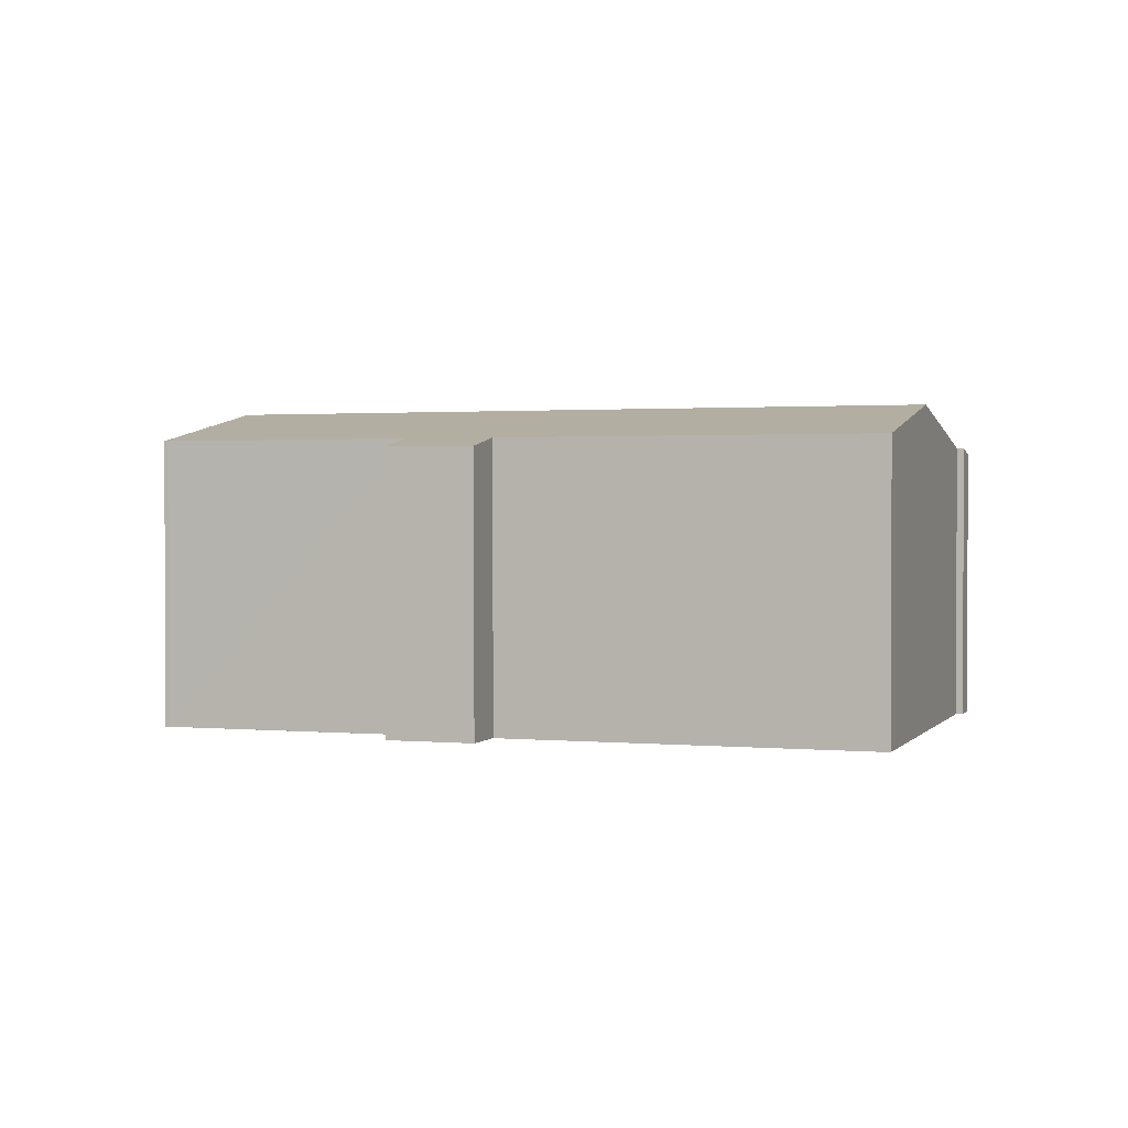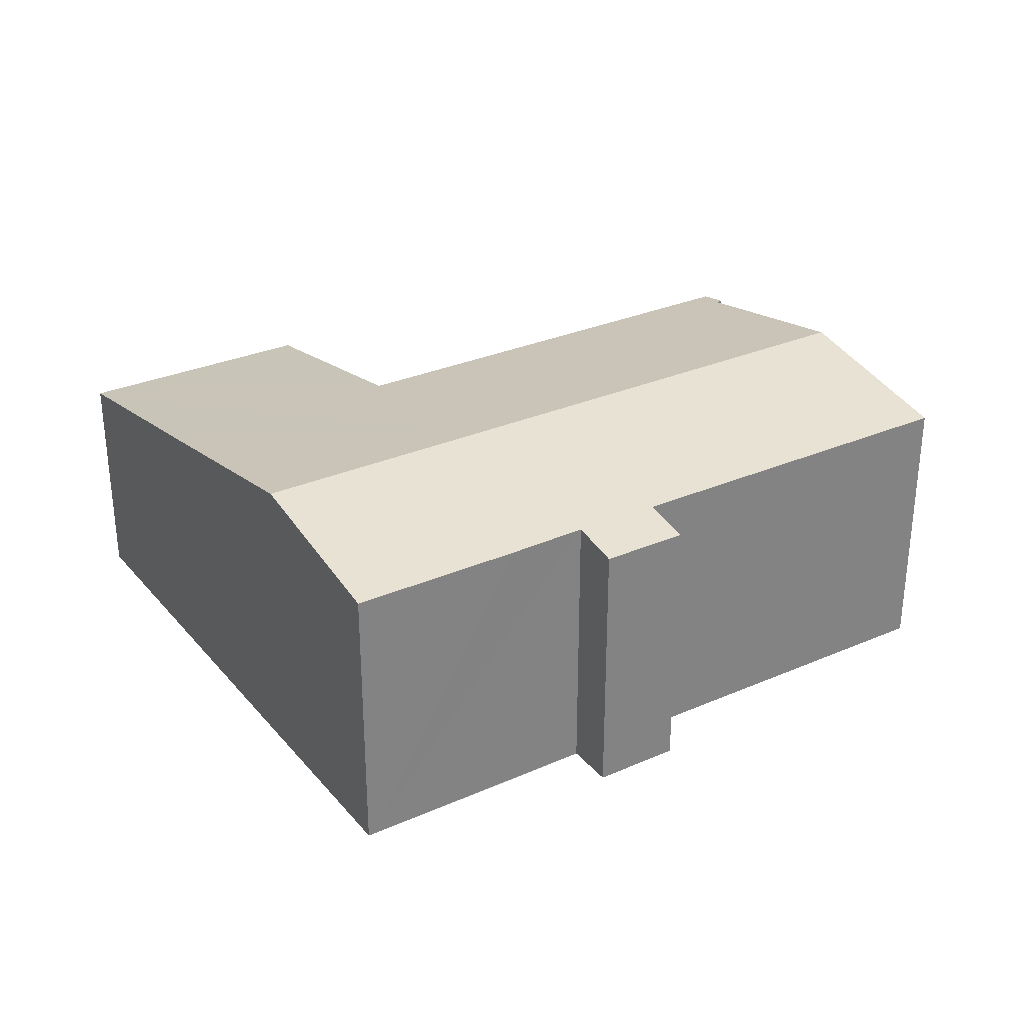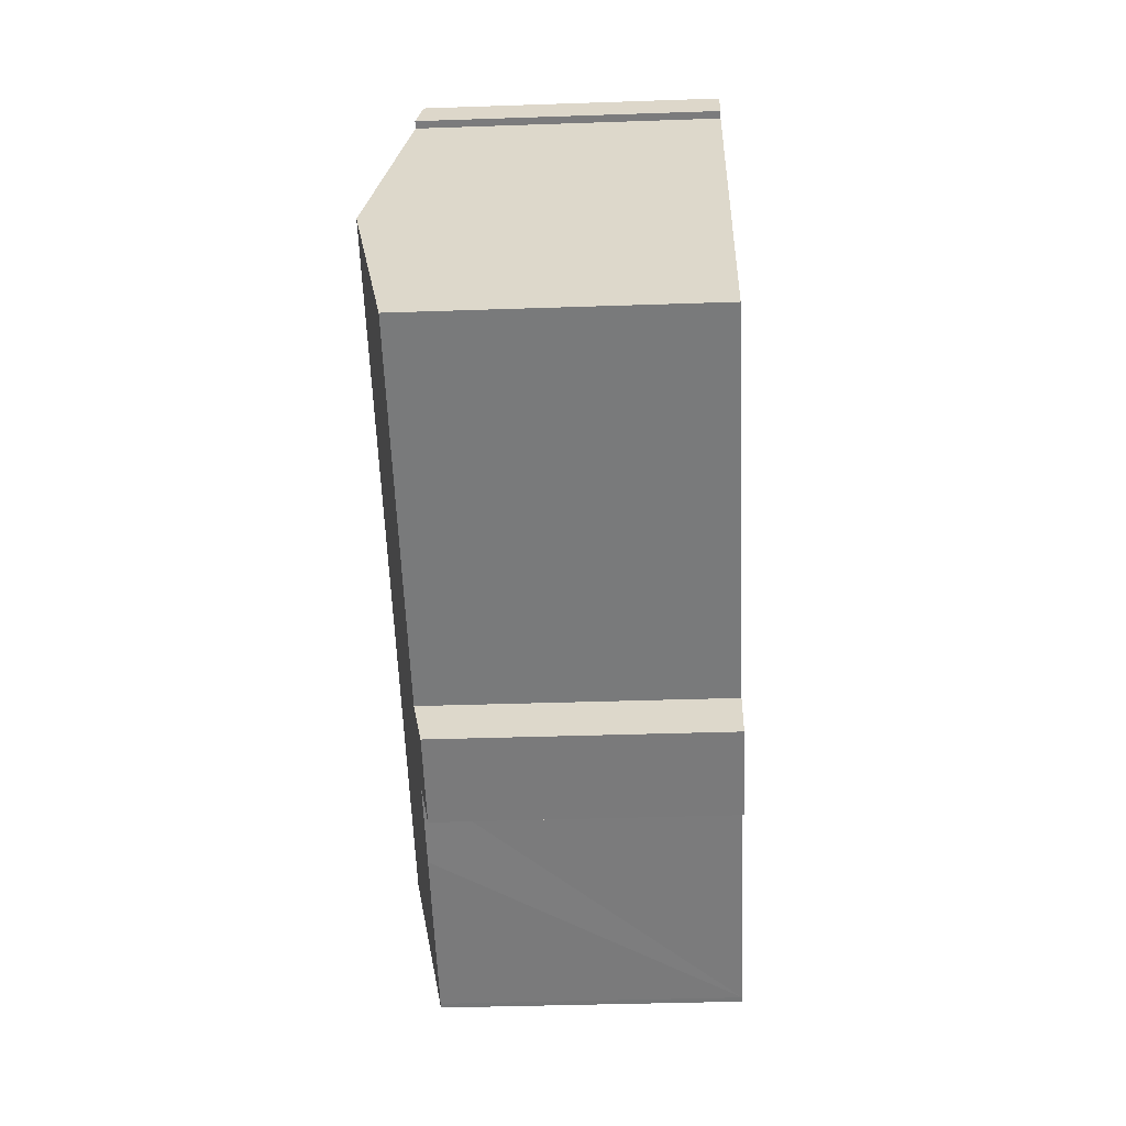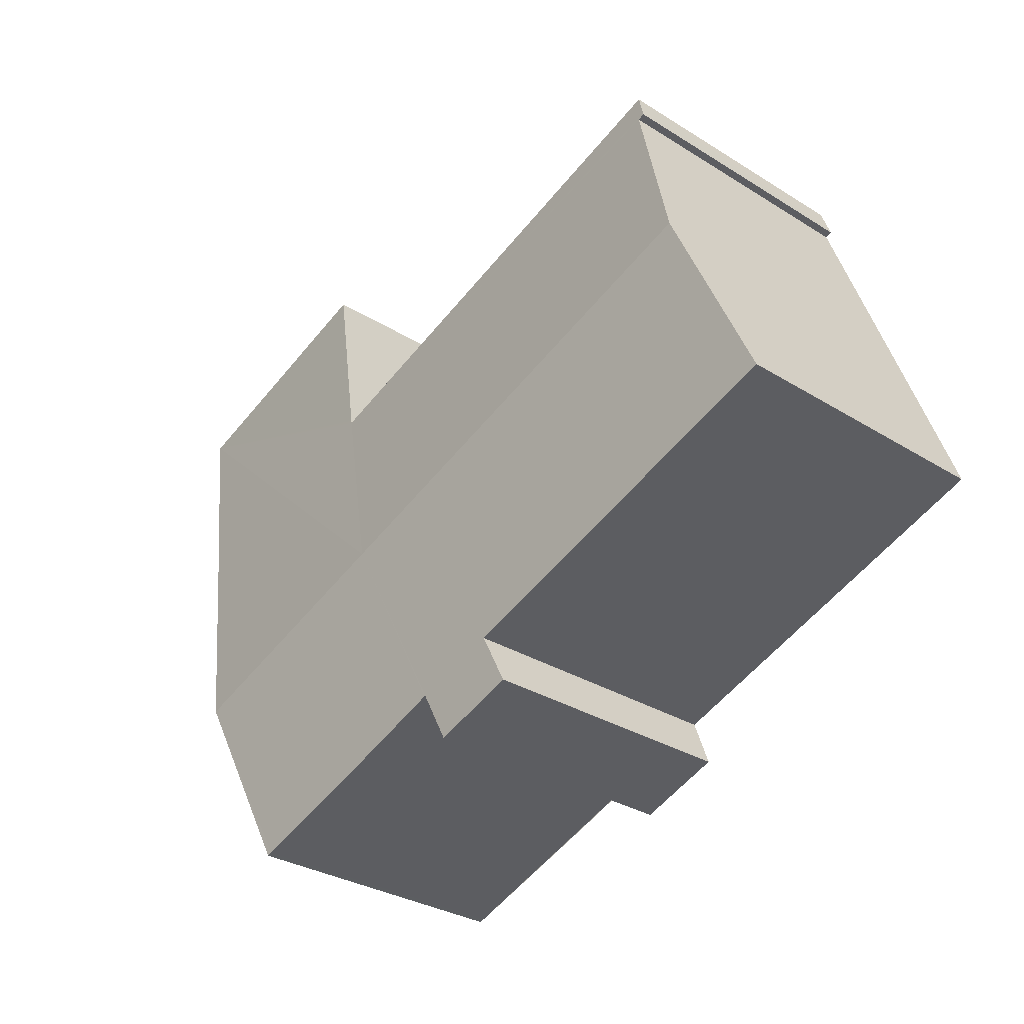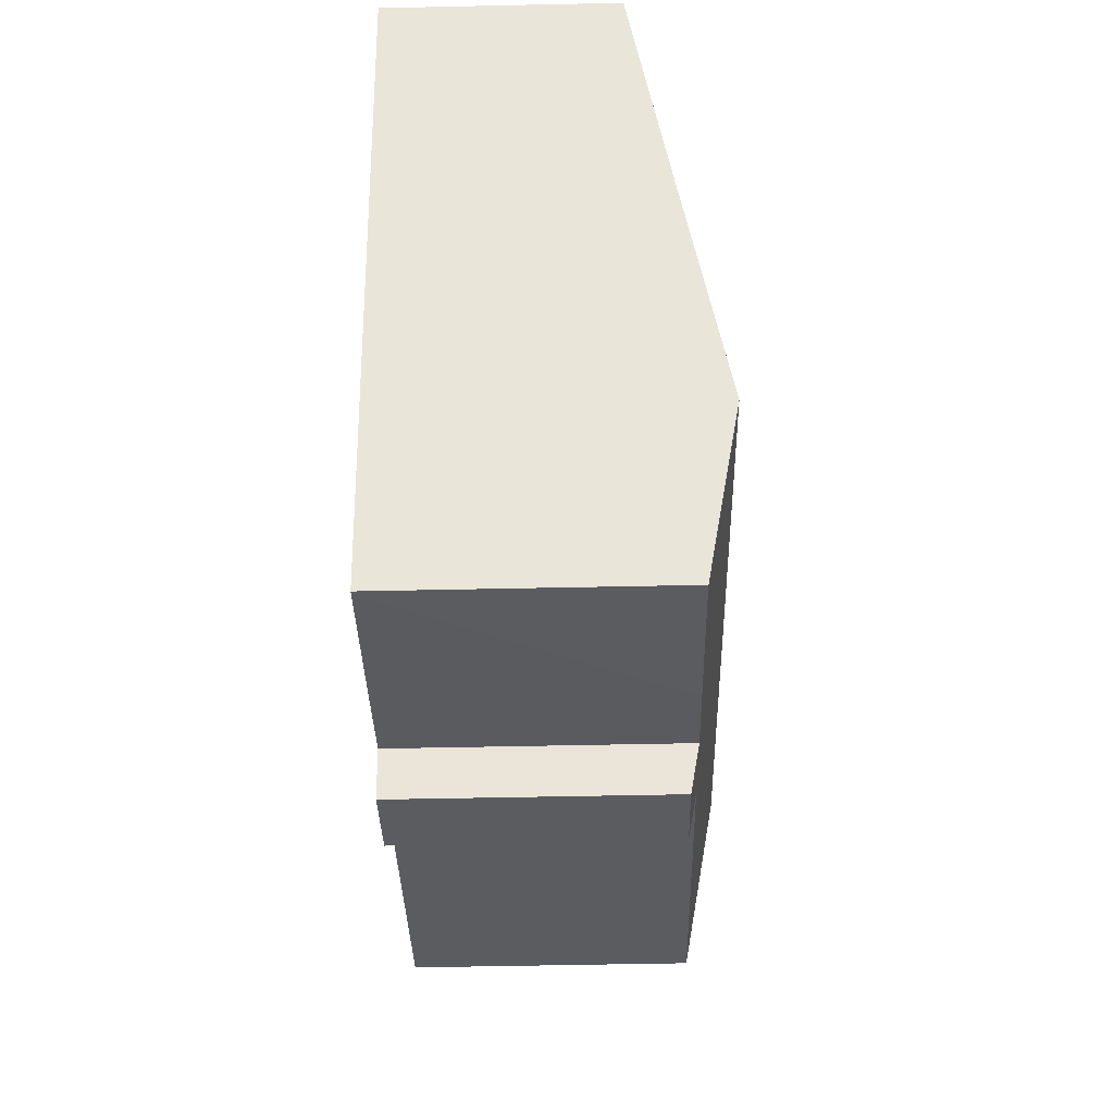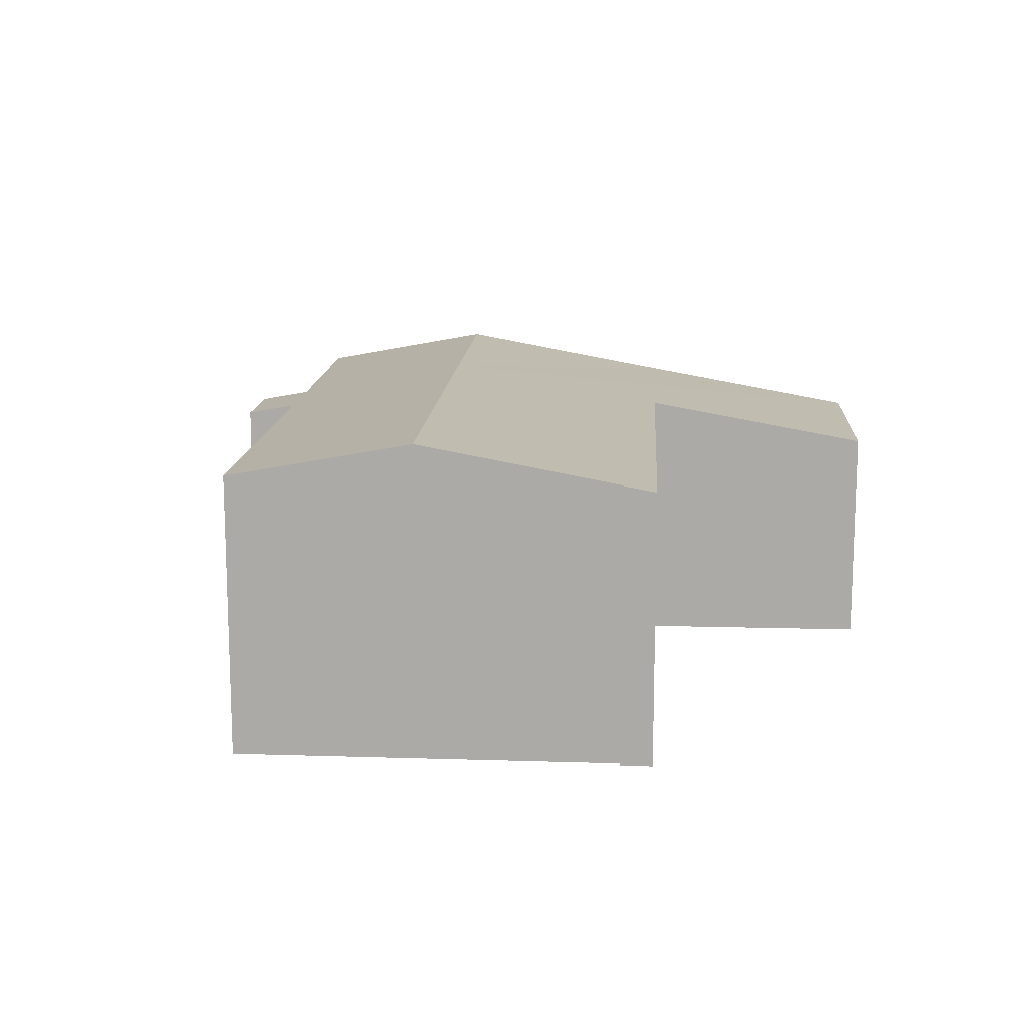
<metadata>
{"format":"obj","ext":"obj","renderer":"f3d","projection":"perspective","resolution":1024,"background":"white","views":[{"elev":1.4,"azim":-141.3,"up":"+Y"},{"elev":30.1,"azim":167.8,"up":"+Y"},{"elev":-38.1,"azim":-87.5,"up":"+Z"},{"elev":-30.8,"azim":-132.0,"up":"+Z"},{"elev":-53.8,"azim":91.3,"up":"+Z"},{"elev":13.4,"azim":-66.0,"up":"+Y"}]}
</metadata>
<code>
v  9.638 7.838 -5.011
v  12.52 8.104 -4.526
v  12.02 7.839 -5.883
v  19.3 8.097 -7.055
v  21.24 9.054 -2.211
v  19.43 8.098 -7.102
v  14.74 8.097 -5.382
v  14.35 9.054 0.323
v  12.55 8.104 -4.538
v  10.12 8.097 -3.686
v  0 8.091 4.954e-16
v  1.798 9.054 4.936
v  25.92 6.61 10.42
v  19 6.67 12.61
v  19.12 6.608 12.94
v  16.78 7.82 6.602
v  16.74 7.84 6.499
v  3.98 7.834 11.22
v  3.595 7.989 10.46
v  3.888 7.834 11.26
v  16.65 7.84 6.534
v  3.572 8.001 10.4
v  3.668 8.001 10.37
v  3.762 8.001 10.33
v  23.58 7.82 4.102
v  22.39 8.447 0.893
v  19.43 4.349e-16 -7.102
v  19.3 4.32e-16 -7.055
v  12.55 2.779e-16 -4.538
v  14.74 3.296e-16 -5.382
v  12.52 2.771e-16 -4.526
v  12.02 3.602e-16 -5.883
v  9.638 3.068e-16 -5.011
v  10.12 2.257e-16 -3.686
v  0 0 0
v  3.762 -6.326e-16 10.33
v  3.572 -6.369e-16 10.4
v  3.668 -6.347e-16 10.37
v  25.92 -6.38e-16 10.42
v  23.58 -2.512e-16 4.102
v  22.39 -5.468e-17 0.893
v  21.24 1.354e-16 -2.211
v  1.798 -3.022e-16 4.936
v  3.888 -6.893e-16 11.26
v  3.595 -6.408e-16 10.46
v  16.74 -3.979e-16 6.499
v  16.78 -4.043e-16 6.602
v  19 -7.722e-16 12.61
v  19.12 -7.92e-16 12.94
v  3.98 -6.872e-16 11.22
v  16.65 -4.001e-16 6.534
g defaultobject
f 1 2 3
f 4 5 6
f 5 4 7
f 5 7 8
f 8 7 9
f 8 9 2
f 8 2 1
f 8 1 10
f 8 10 11
f 8 11 12
f 13 14 15
f 14 13 16
f 16 13 17
f 18 19 20
f 19 18 21
f 19 21 22
f 22 21 23
f 23 21 24
f 24 21 12
f 12 21 8
f 8 21 17
f 8 17 13
f 8 13 25
f 8 25 26
f 8 26 5
f 27 4 6
f 4 27 28
f 28 7 4
f 7 28 9
f 9 28 29
f 29 28 30
f 29 2 9
f 2 29 31
f 32 1 3
f 1 32 33
f 34 11 10
f 11 34 35
f 36 23 24
f 23 36 22
f 22 36 37
f 37 36 38
f 31 3 2
f 3 31 32
f 39 25 13
f 25 39 40
f 25 40 26
f 26 40 5
f 5 40 41
f 5 41 6
f 6 41 42
f 6 42 27
f 1 34 10
f 34 1 33
f 35 12 11
f 12 35 24
f 24 35 36
f 36 35 43
f 37 19 22
f 19 37 20
f 20 37 44
f 44 37 45
f 46 16 17
f 16 46 14
f 14 46 15
f 15 46 47
f 15 47 48
f 15 48 49
f 44 18 20
f 18 44 21
f 21 44 50
f 21 50 51
f 21 51 17
f 17 51 46
f 15 39 13
f 39 15 49
f 45 36 44
f 36 45 38
f 38 45 37
f 49 40 39
f 40 49 41
f 41 49 42
f 42 49 48
f 42 48 27
f 27 48 47
f 27 47 28
f 28 47 30
f 30 47 46
f 30 46 51
f 30 51 50
f 30 50 29
f 29 50 31
f 31 50 32
f 32 50 34
f 34 50 36
f 34 36 43
f 34 43 35
f 36 50 44
f 33 32 34

</code>
